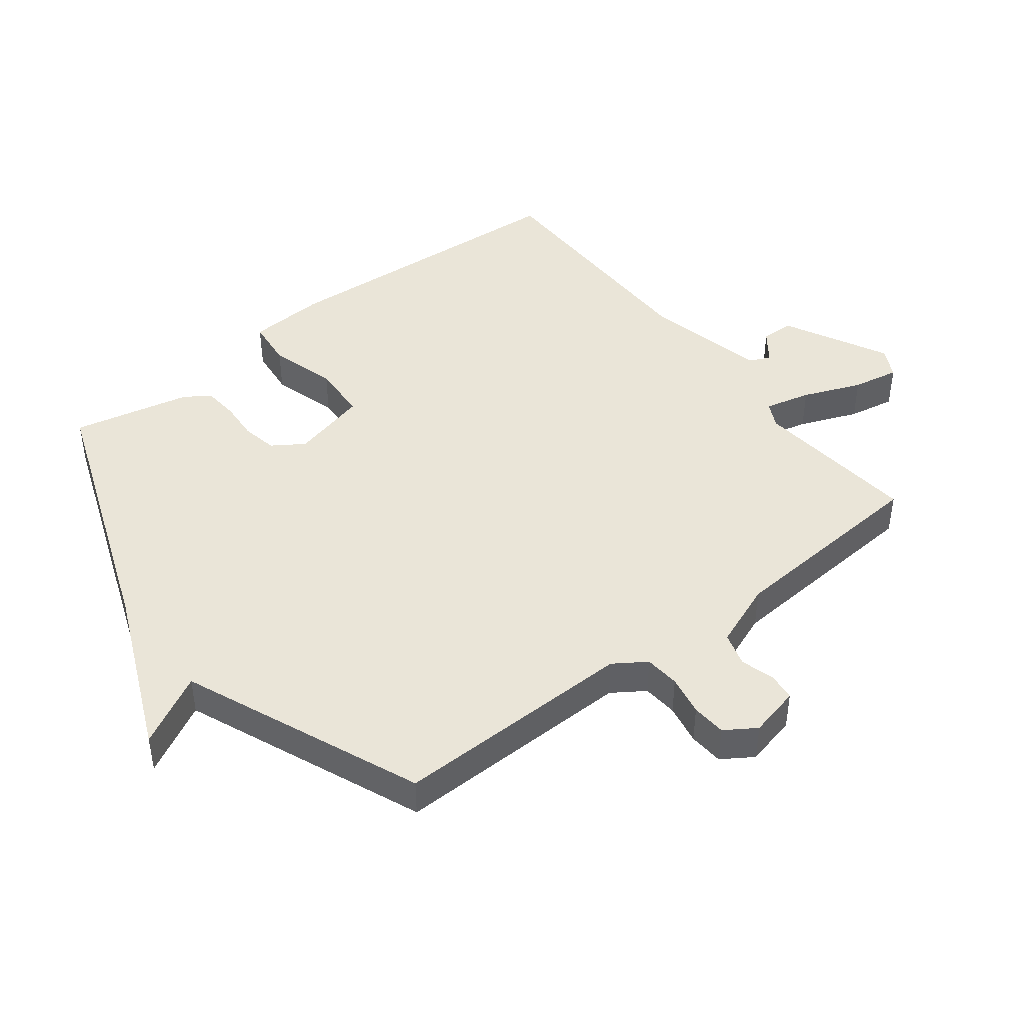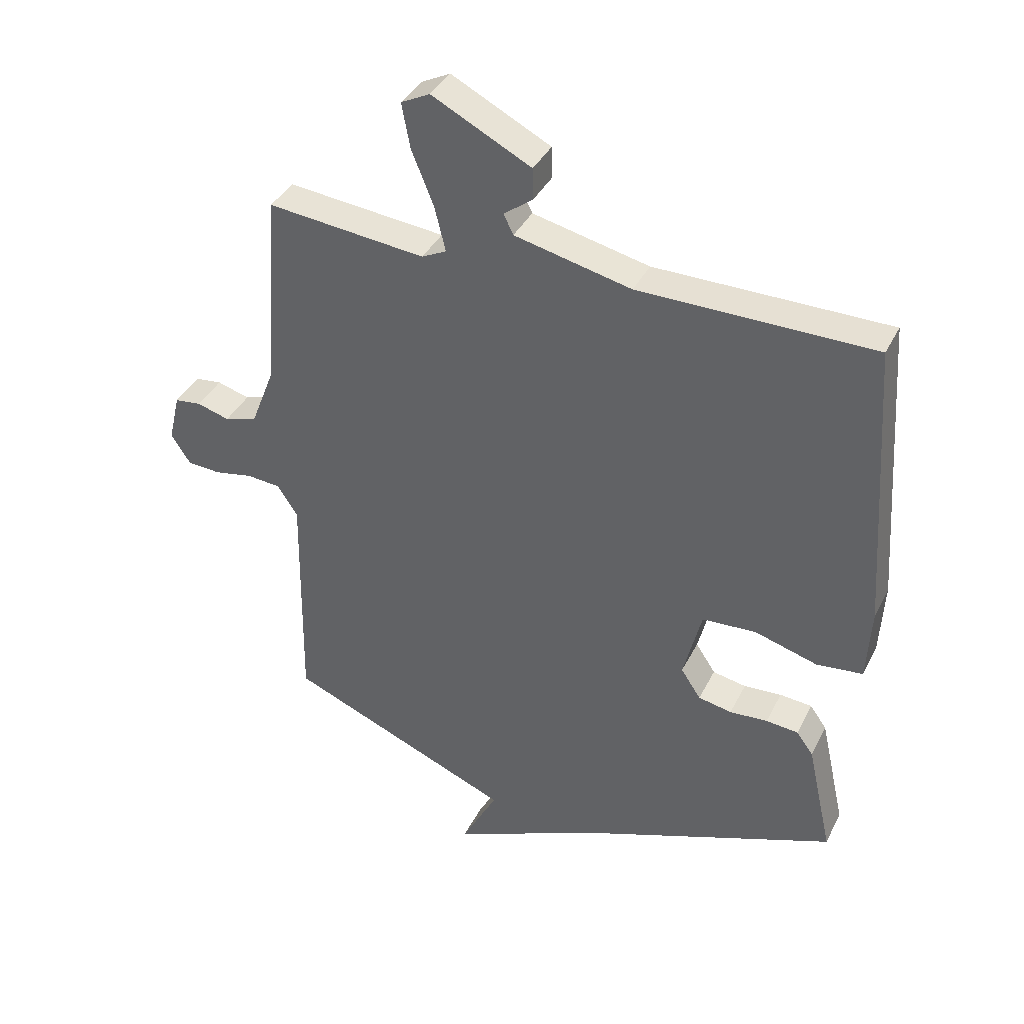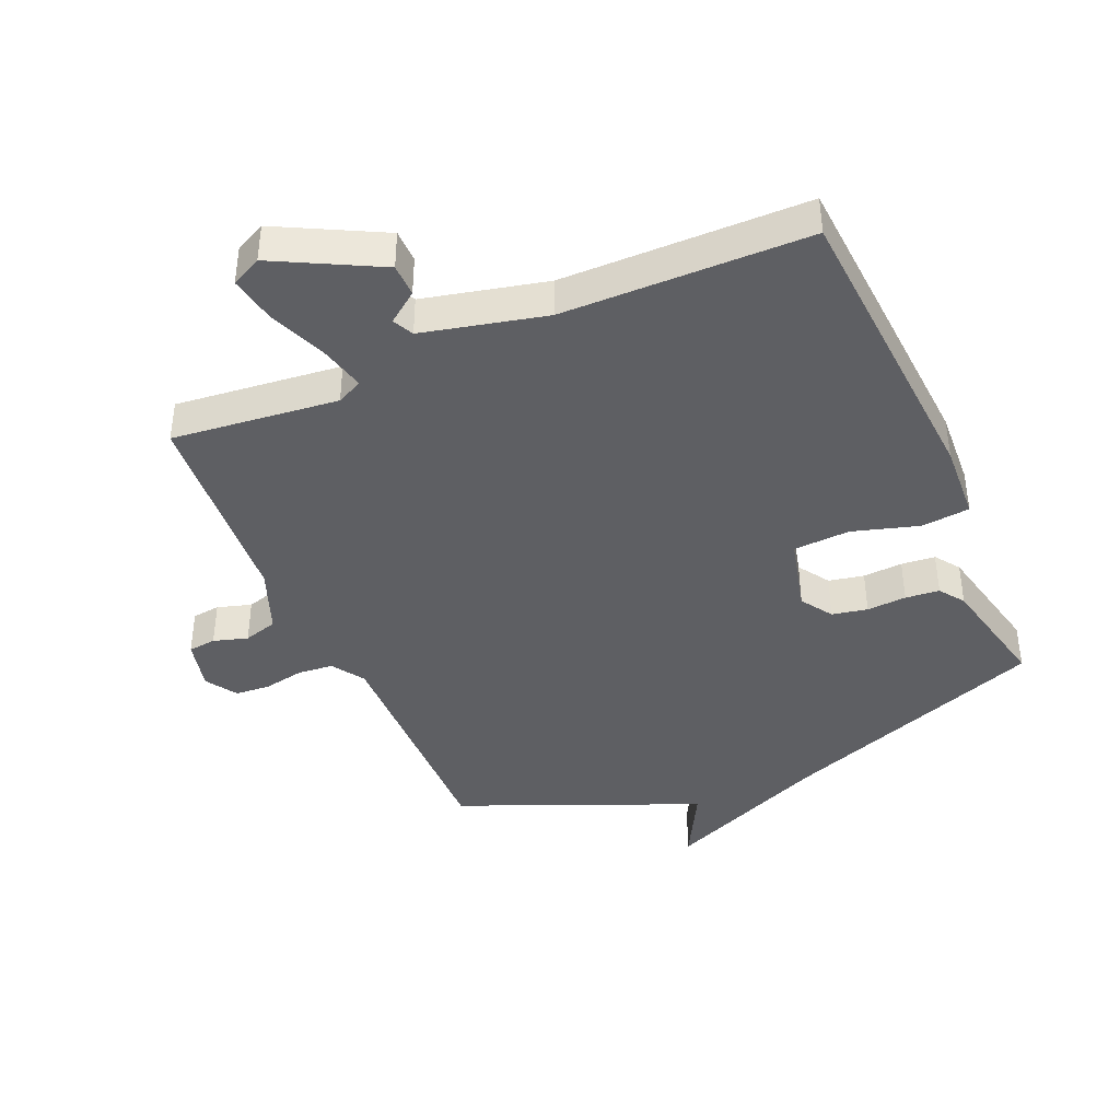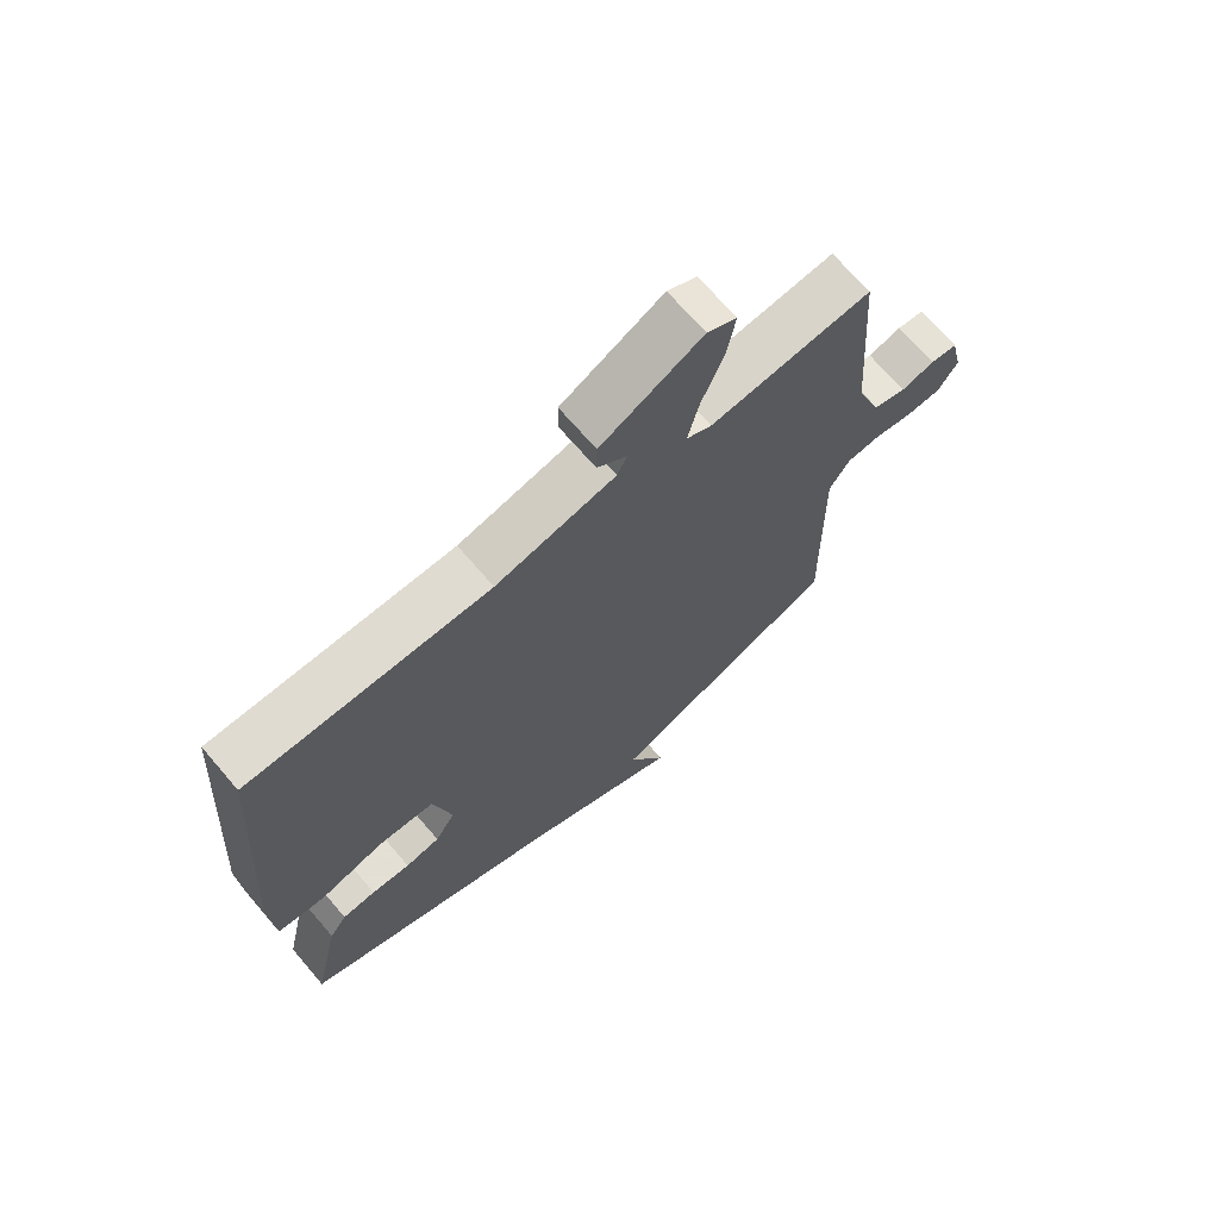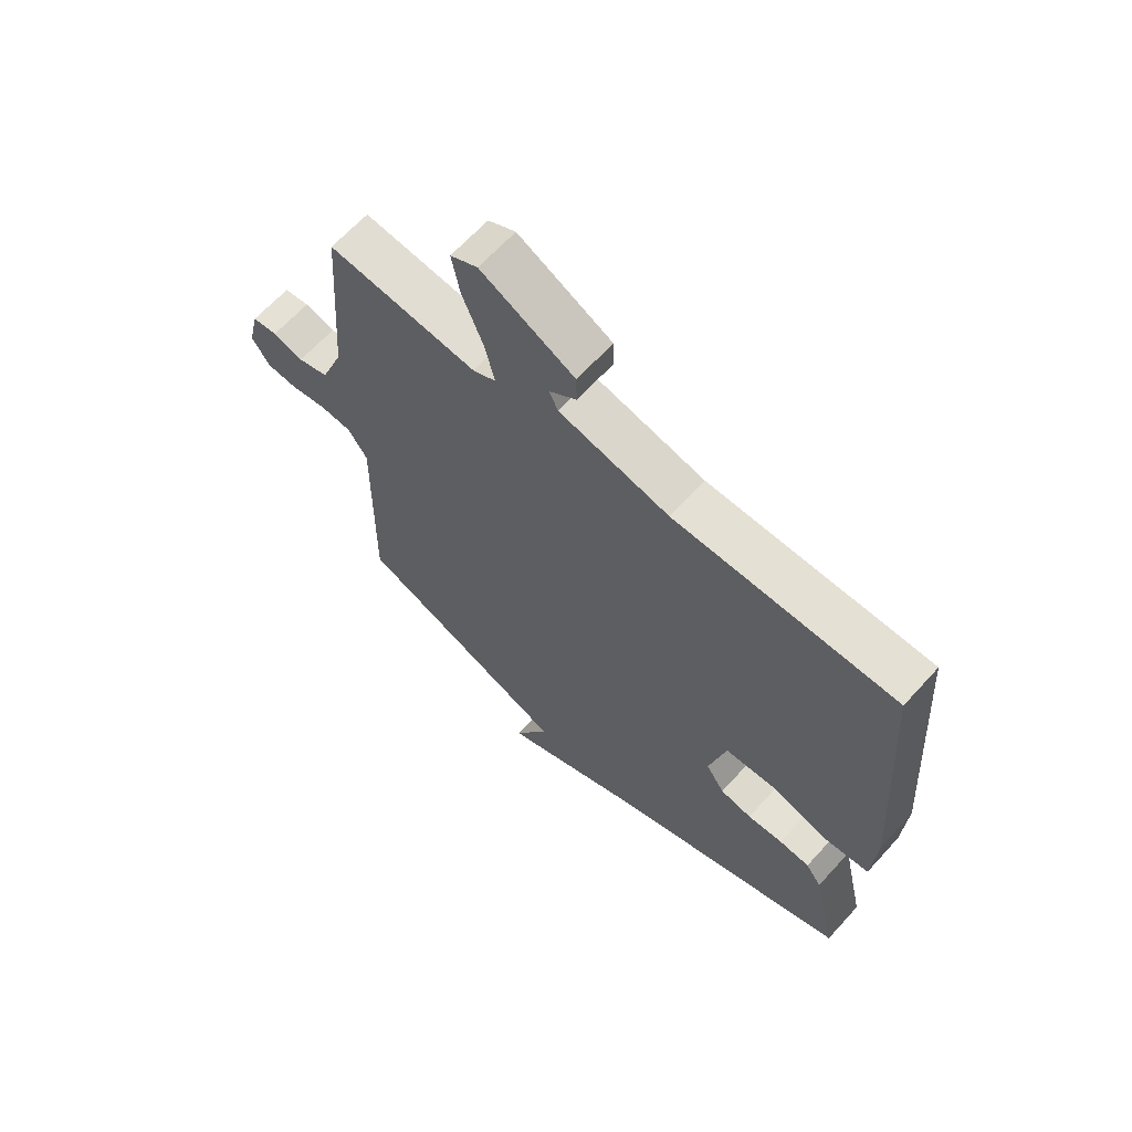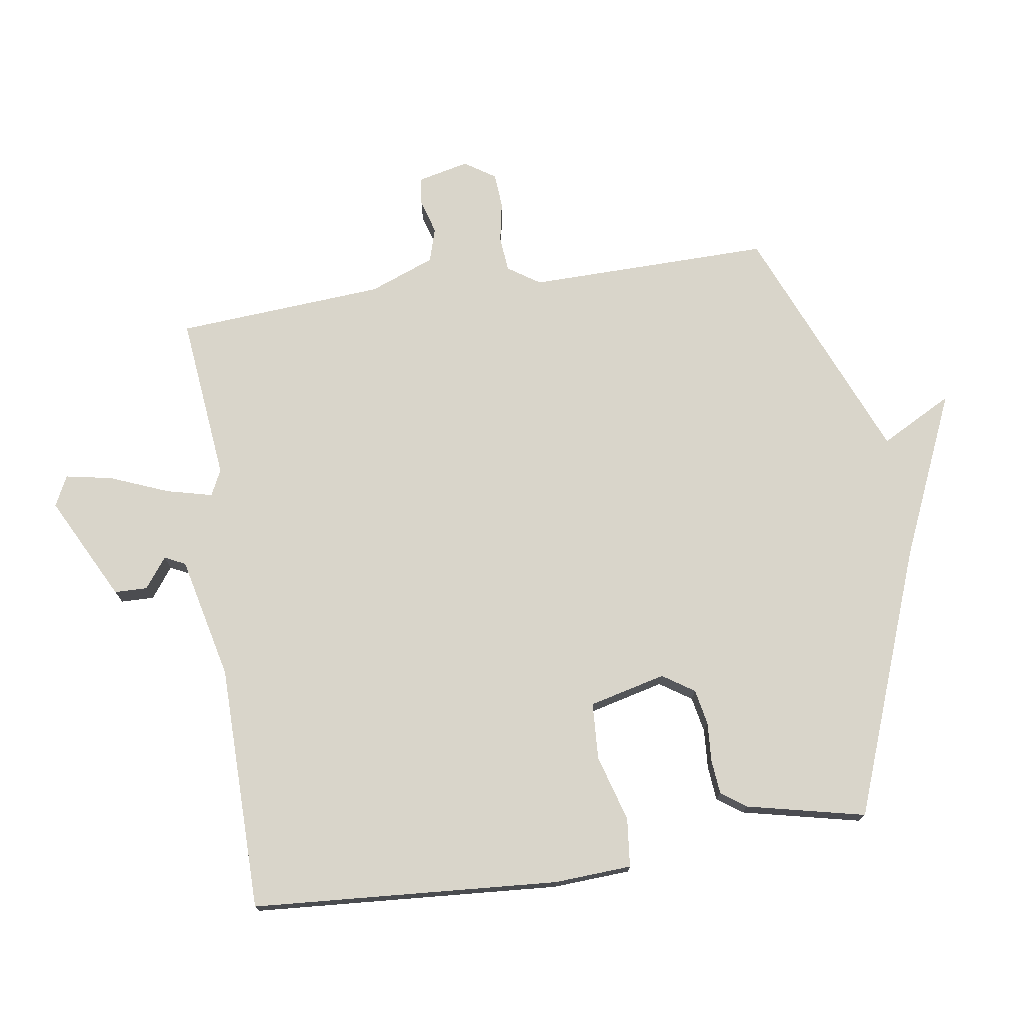
<metadata>
{"format":"obj","ext":"obj","renderer":"f3d","projection":"perspective","resolution":1024,"background":"white","views":[{"elev":44.5,"azim":-127.7,"up":"+Y"},{"elev":38.1,"azim":24.3,"up":"+Z"},{"elev":-41.1,"azim":23.3,"up":"+Y"},{"elev":69.3,"azim":139.4,"up":"+Z"},{"elev":65.0,"azim":42.2,"up":"+Z"},{"elev":74.5,"azim":81.5,"up":"+Y"}]}
</metadata>
<code>
v 0.5 0.07 0.5
v 0.533 0.07 0.015
v 0.526 0.07 -0.108
v 0.449 0.07 -0.116
v 0.344 0.07 -0.085
v 0.254 0.07 -0.09
v 0.224 0.07 -0.211
v 0.257 0.07 -0.261
v 0.313 0.07 -0.272
v 0.376 0.07 -0.268
v 0.43 0.07 -0.273
v 0.458 0.07 -0.312
v 0.5 0.07 -0.5
v 0.079 0.07 -0.658
v -0.182 0.07 -0.772
v -0.121 0.07 -0.658
v -0.5 0.07 -0.5
v -0.494 0.07 -0.116
v -0.528 0.07 -0.065
v -0.584 0.07 -0.06
v -0.648 0.07 -0.072
v -0.703 0.07 -0.068
v -0.735 0.07 -0.019
v -0.716 0.07 0.062
v -0.672 0.07 0.067
v -0.618 0.07 0.051
v -0.564 0.07 0.067
v -0.524 0.07 0.17
v -0.5 0.07 0.5
v -0.237 0.07 0.472
v -0.196 0.07 0.492
v -0.214 0.07 0.565
v -0.251 0.07 0.657
v -0.265 0.07 0.731
v -0.217 0.07 0.755
v -0.052 0.07 0.67
v -0.051 0.07 0.618
v -0.099 0.07 0.582
v -0.083 0.07 0.549
v 0.111 0.07 0.504
v 0.5 0 0.5
v 0.533 0 0.015
v 0.526 0 -0.108
v 0.449 0 -0.116
v 0.344 0 -0.085
v 0.254 0 -0.09
v 0.224 0 -0.211
v 0.257 0 -0.261
v 0.313 0 -0.272
v 0.376 0 -0.268
v 0.43 0 -0.273
v 0.458 0 -0.312
v 0.5 0 -0.5
v 0.079 0 -0.658
v -0.182 0 -0.772
v -0.121 0 -0.658
v -0.5 0 -0.5
v -0.494 0 -0.116
v -0.528 0 -0.065
v -0.584 0 -0.06
v -0.648 0 -0.072
v -0.703 0 -0.068
v -0.735 0 -0.019
v -0.716 0 0.062
v -0.672 0 0.067
v -0.618 0 0.051
v -0.564 0 0.067
v -0.524 0 0.17
v -0.5 0 0.5
v -0.237 0 0.472
v -0.196 0 0.492
v -0.214 0 0.565
v -0.251 0 0.657
v -0.265 0 0.731
v -0.217 0 0.755
v -0.052 0 0.67
v -0.051 0 0.618
v -0.099 0 0.582
v -0.083 0 0.549
v 0.111 0 0.504
f 36 37 38
f 35 36 38
f 34 35 38
f 33 34 38
f 32 33 38
f 31 32 38 39
f 28 29 30
f 27 28 30 31
f 24 25 26
f 23 24 26
f 22 23 26
f 21 22 26
f 20 21 26
f 19 20 26 27
f 31 39 40
f 27 31 40
f 19 27 40
f 18 19 40
f 14 15 16
f 14 16 17
f 13 14 17
f 12 13 17
f 11 12 17
f 10 11 17
f 9 10 17
f 3 4 5
f 2 3 5
f 1 2 5
f 40 1 5
f 40 5 6
f 18 40 6 7
f 8 9 17 18
f 7 8 18
f 78 77 76
f 78 76 75
f 78 75 74
f 78 74 73
f 78 73 72
f 79 78 72 71
f 70 69 68
f 71 70 68 67
f 66 65 64
f 66 64 63
f 66 63 62
f 66 62 61
f 66 61 60
f 67 66 60 59
f 80 79 71
f 80 71 67
f 80 67 59
f 80 59 58
f 56 55 54
f 57 56 54
f 57 54 53
f 57 53 52
f 57 52 51
f 57 51 50
f 57 50 49
f 45 44 43
f 45 43 42
f 45 42 41
f 45 41 80
f 46 45 80
f 47 46 80 58
f 58 57 49 48
f 58 48 47
f 1 41 42 2
f 2 42 43 3
f 3 43 44 4
f 4 44 45 5
f 5 45 46 6
f 6 46 47 7
f 7 47 48 8
f 8 48 49 9
f 9 49 50 10
f 10 50 51 11
f 11 51 52 12
f 12 52 53 13
f 13 53 54 14
f 14 54 55 15
f 15 55 56 16
f 16 56 57 17
f 17 57 58 18
f 18 58 59 19
f 19 59 60 20
f 20 60 61 21
f 21 61 62 22
f 22 62 63 23
f 23 63 64 24
f 24 64 65 25
f 25 65 66 26
f 26 66 67 27
f 27 67 68 28
f 28 68 69 29
f 29 69 70 30
f 30 70 71 31
f 31 71 72 32
f 32 72 73 33
f 33 73 74 34
f 34 74 75 35
f 35 75 76 36
f 36 76 77 37
f 37 77 78 38
f 38 78 79 39
f 39 79 80 40
f 40 80 41 1

</code>
